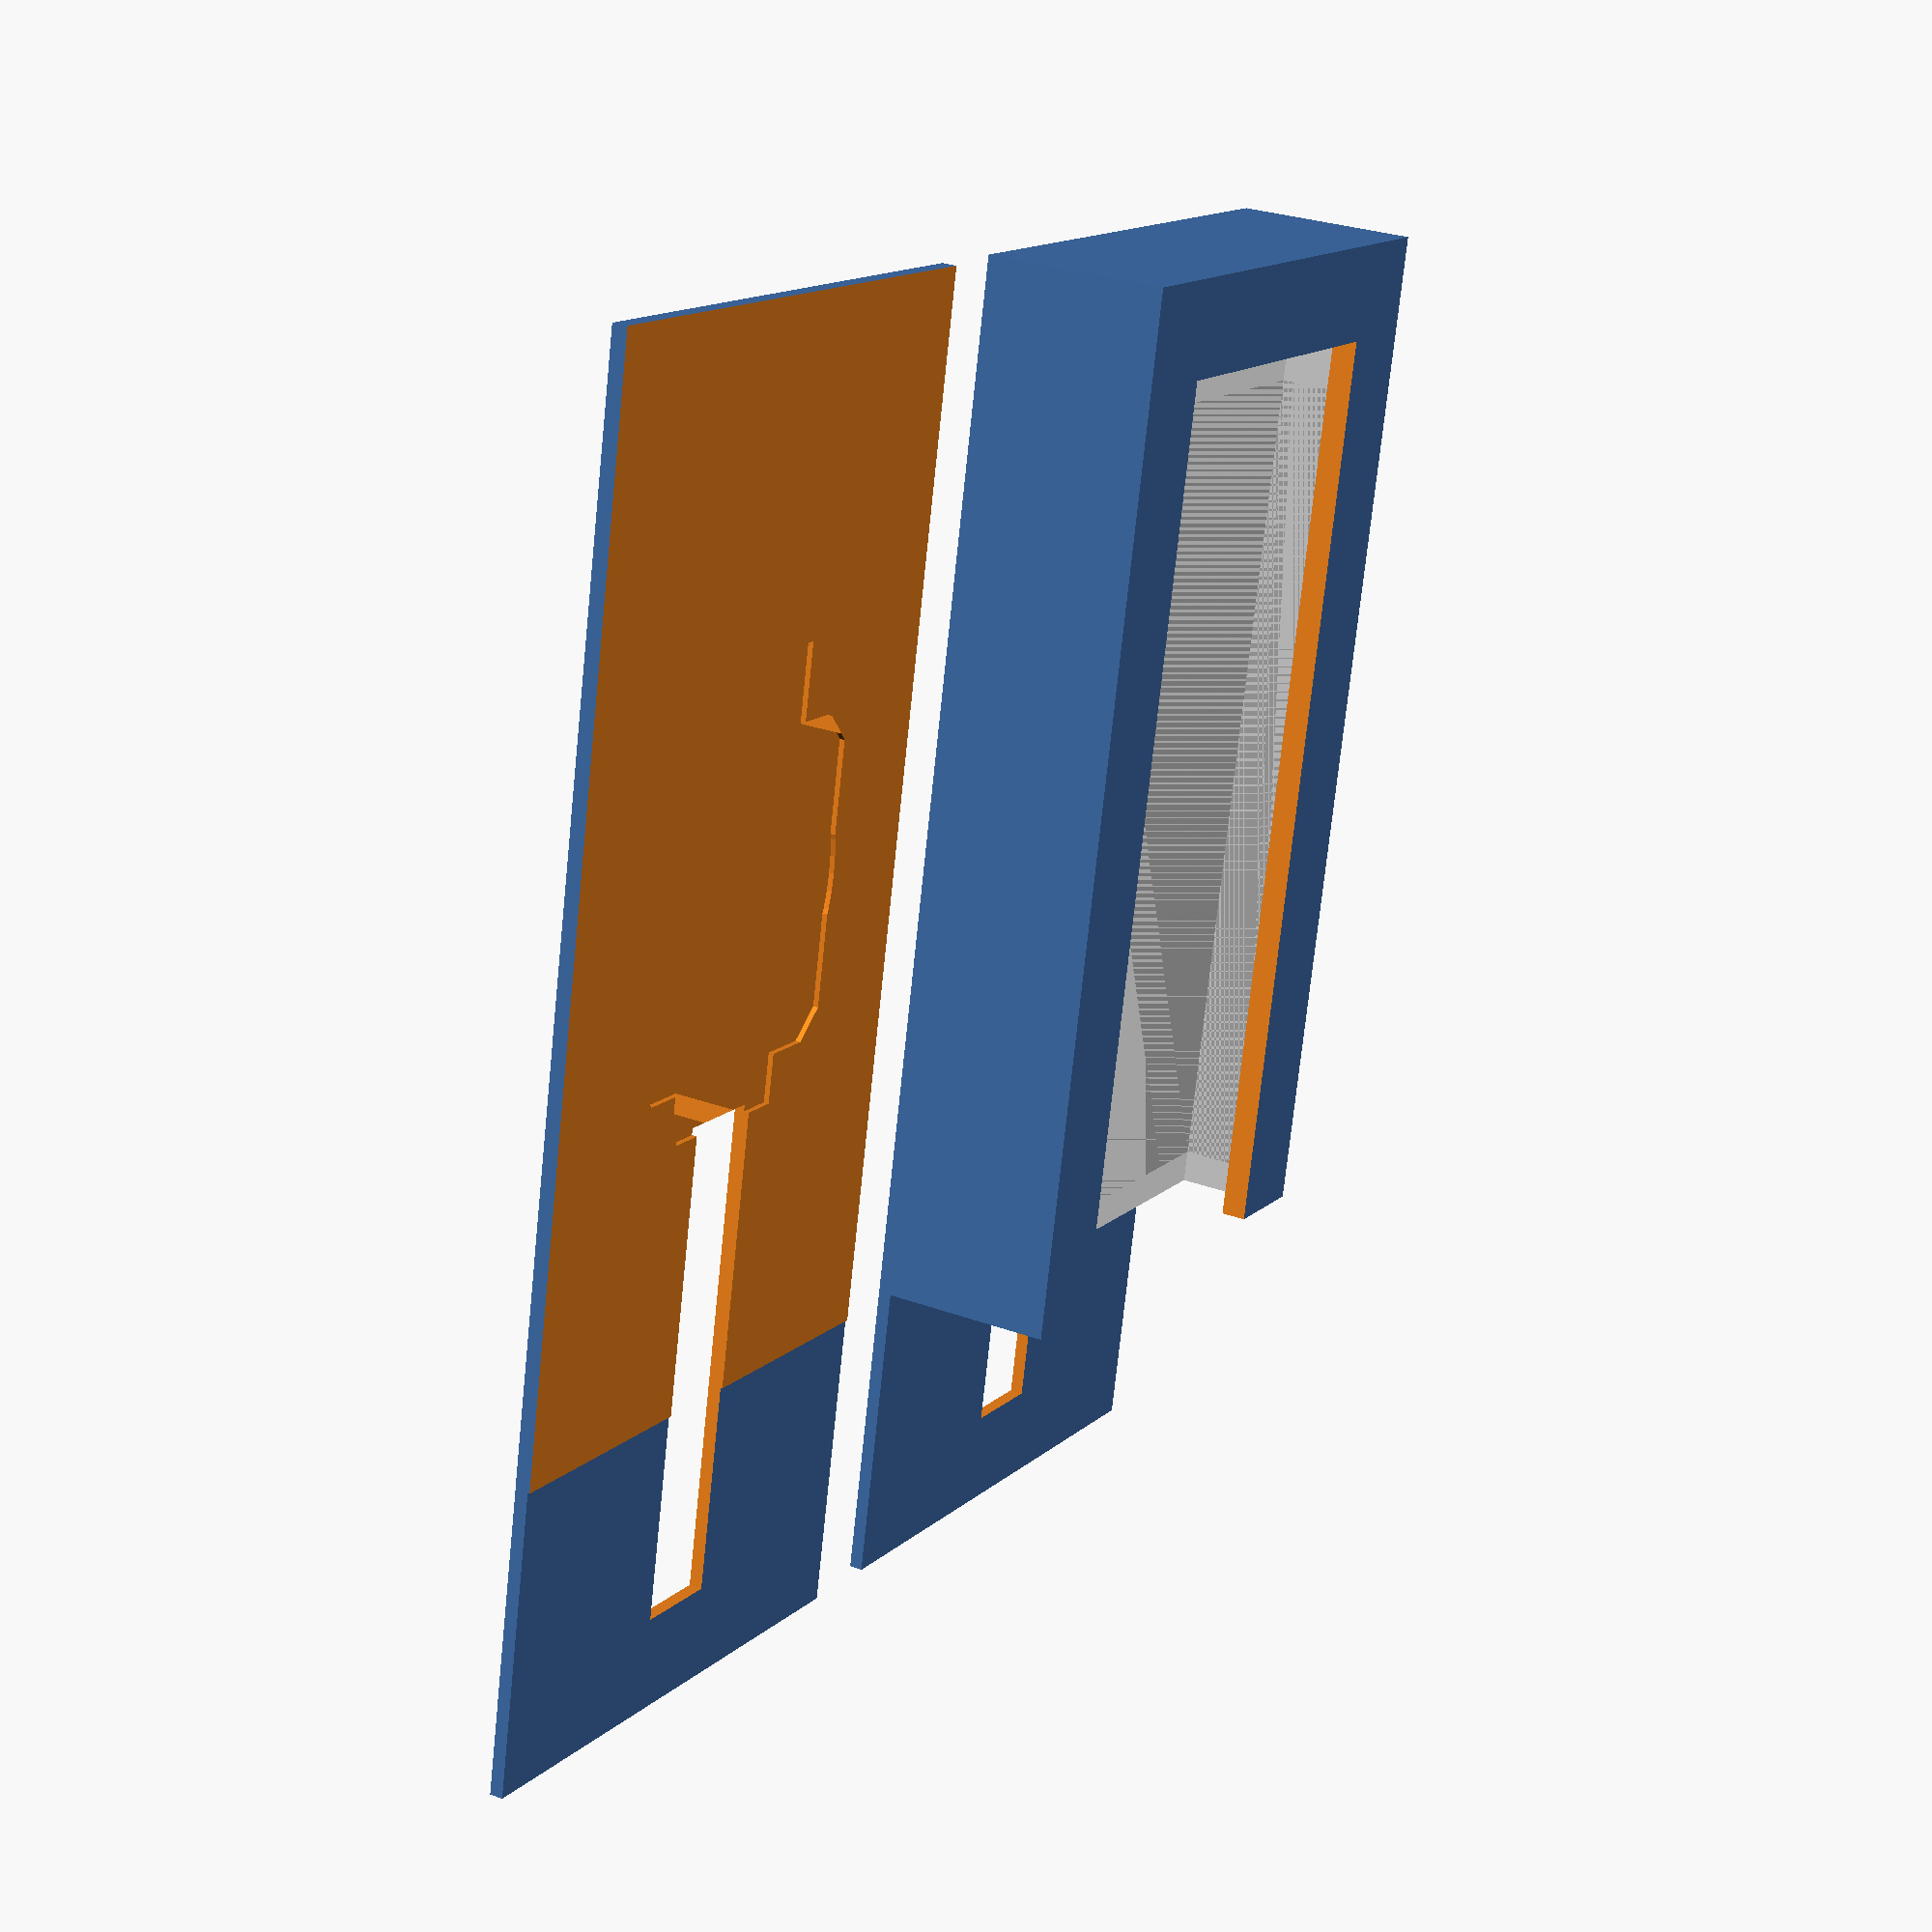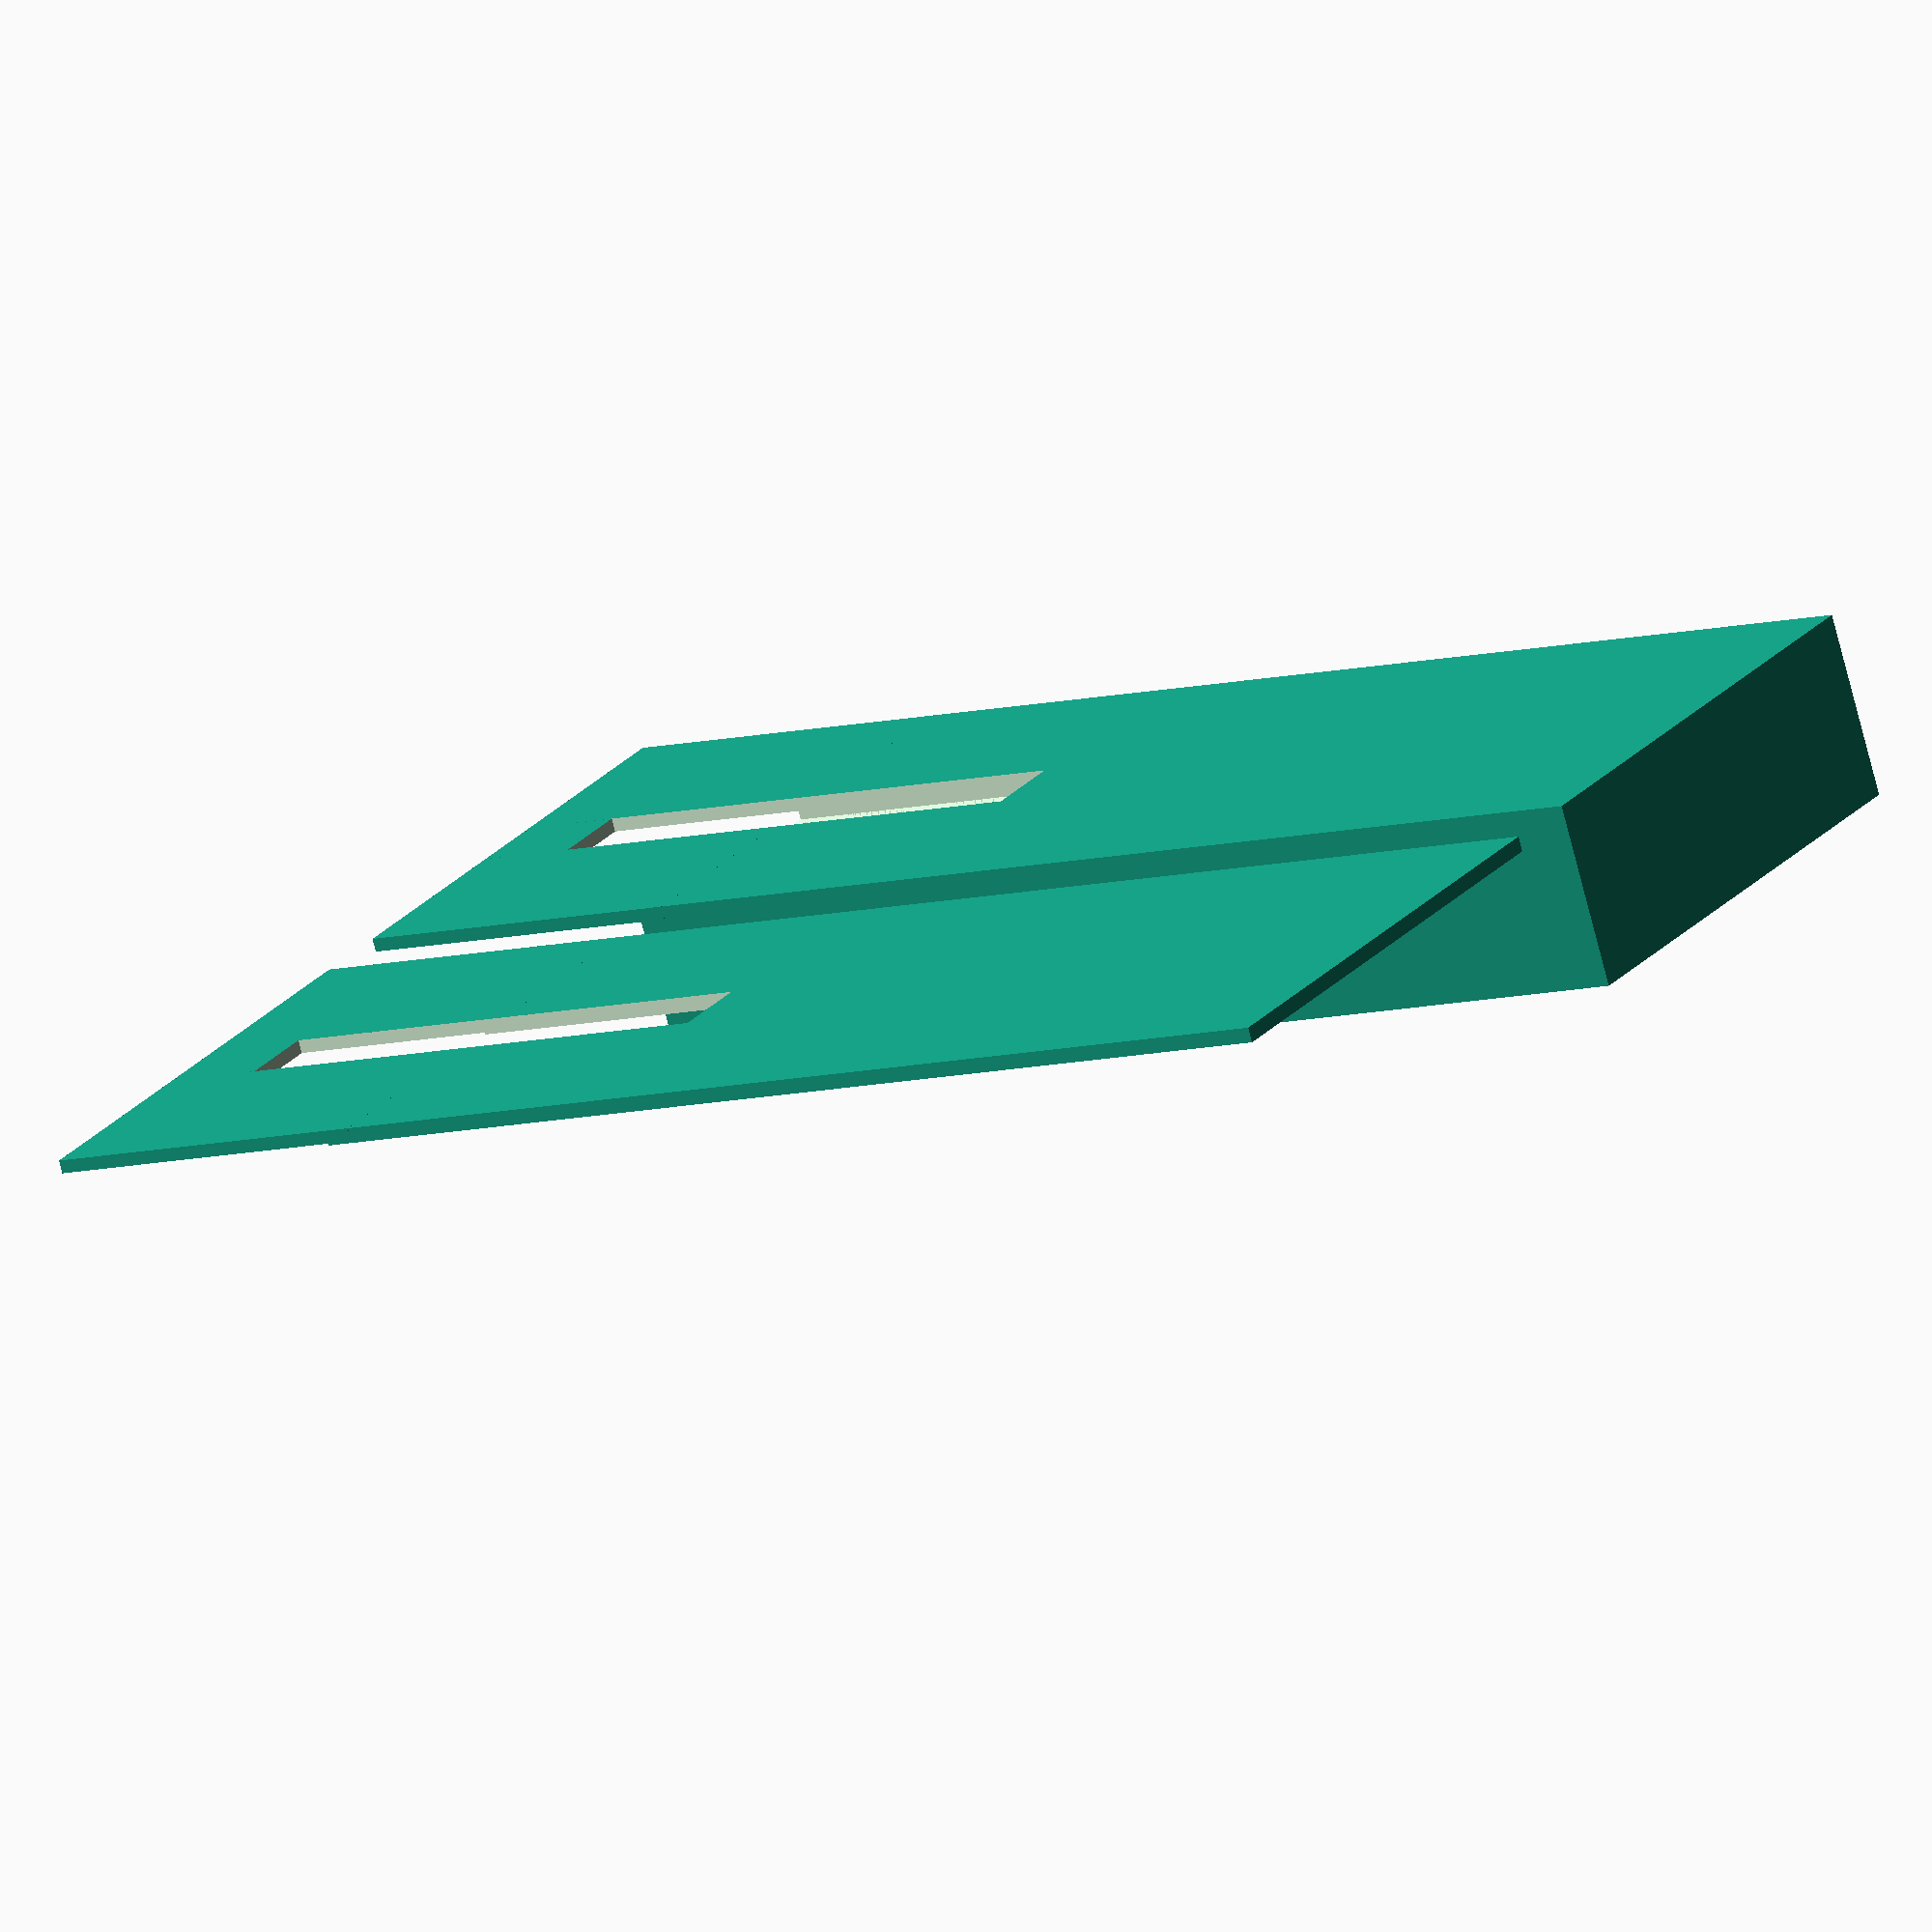
<openscad>
$fn=60;

module plate() {
    width=48.5; // 47.5 actual
    translate([-width/2,-width/2]) color("silver") hull() {
        translate([0,(width-40)/2,0]) cube([width,40,2]);
        translate([(width-40)/2,0,0]) cube([40,width,2]);
    }
}

module pcb(holes=true) {
    w=25; // 24 actual
    l=68; // 67 actual
    // 7mm from bottom
    color("green") translate([-48.5/2-(l-48.5)+7.5,-w/2,4.5]) difference() {
        cube([l,w,1]);
        if(holes) {            
            translate([9,1.7,-2]) cylinder(d=2.24,h=20);
            translate([9,w-1.7,-2]) cylinder(d=2.24,h=20);
            translate([l-5,1.7,-2]) cylinder(d=2.24,h=20);
            translate([l-5,w-1.7,-2]) cylinder(d=2.24,h=20);
        }
    }
    color("silver") translate([+48.5/2,-9/2,0.7])
        cube([7.6,9,3.3]);
}

module coil() {
    color("black") translate([0,0,5.5]) cylinder(d=50,h=0.85);
    color("coral") translate([0,0,5.5+0.85-0.01]) difference() {
        cylinder(d=42,h=1.4);
        translate([0,0,-1]) cylinder(d=20.4,h=3);
    }
}
module cord() {
    // 7mm by 14
    translate([47.5/2+7,-7/2,0.7+(7/2-4)+3.3/2]) rotate([90,0,90]) {
        difference() {
            hull() {
                cylinder(d=7,h=75);
                translate([7,0,0]) cylinder(d=7,h=75);
            }
            translate([-7/2,-7,-1]) cube([14,7,90]);
        }
        translate([-7/2,-7,0]) cube([14,7,75]);
    }
}

module charger(holes=true) {
    plate();
    pcb(holes);
    coil();
}
module phone(cutout=0) { // top is to the -x direction
    distance_from_charger=1.2;
    if(cutout) {
        translate([-81-cutout/2,-(76.24-cutout)/2,9.6+distance_from_charger]) cube([150,76.24-cutout,12]);
    } else {
        color("grey",alpha=.5) translate([-81,-76.24/2,9.6+distance_from_charger]) cube([150,76.24,12]);
    }
}

module holder(animate=false) {
    position= -10+$t*25 ;
    difference() {
        union() {
            translate([-5,-5,-8.2-4.1]) minkowski() { cube([10,10,9.6+3.6+3]); phone(); }
            translate([-5+150/2,-5-76.24/2,-1.5]) cube([50,86.24,2]);
        }
        if(animate) {
            translate([-6,-6,position]) minkowski() { cube([12,12,20]); phone(); } // cut for development
        }
        linear_extrude(9.6) projection(cut=false) charger(holes=false); // 7mm -> 6mm actual
        // 8.2 desired * (7/6) = 9.6
        phone();
        translate([20,0,0]) phone();
        translate([20.01,0,4]) phone(cutout=20);
        cord();
    }
}
holder(true);
if ($t > 0.2) {
    charger();
}
//cube([1,1,8.2]);

translate([0,100,0]) holder();


//linear_extrude(7) projection(cut=false) charger(holes=false);
</openscad>
<views>
elev=152.2 azim=282.2 roll=240.7 proj=p view=wireframe
elev=256.0 azim=151.5 roll=345.7 proj=o view=solid
</views>
